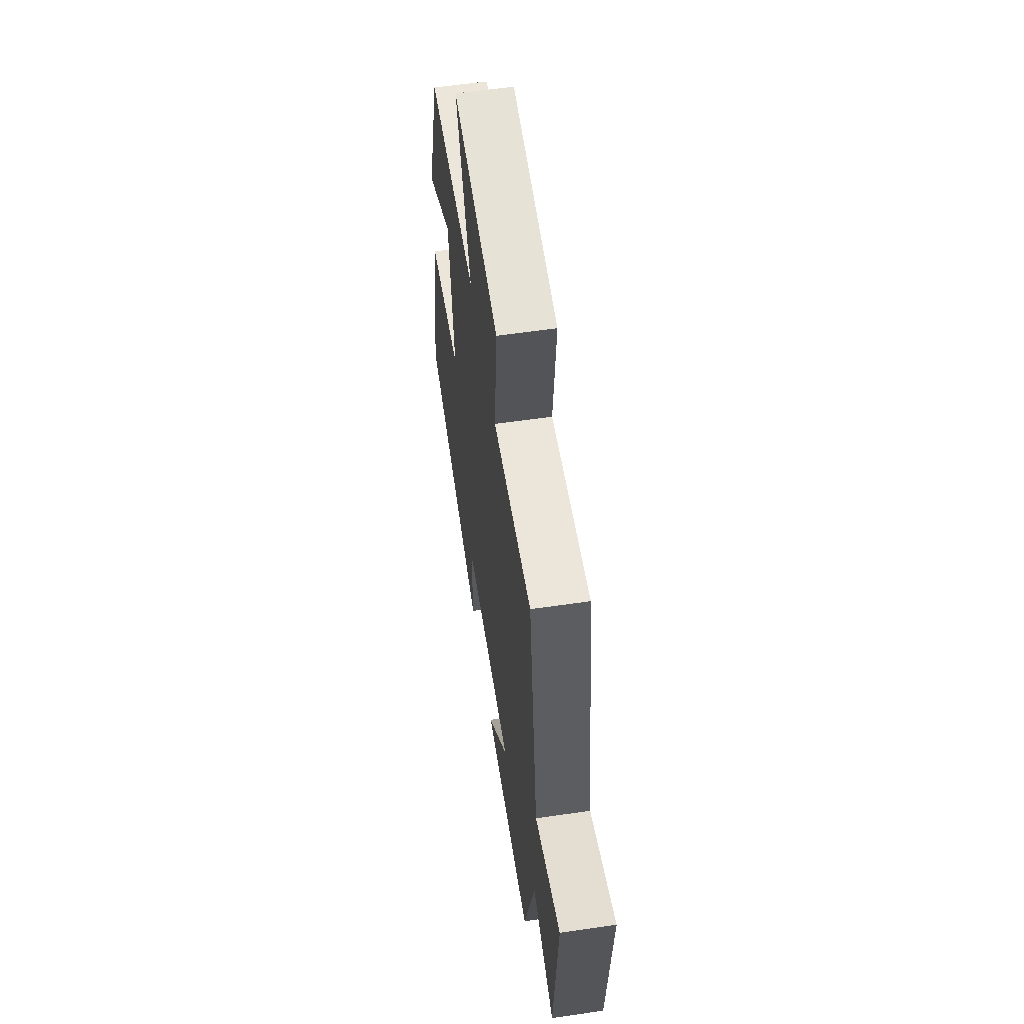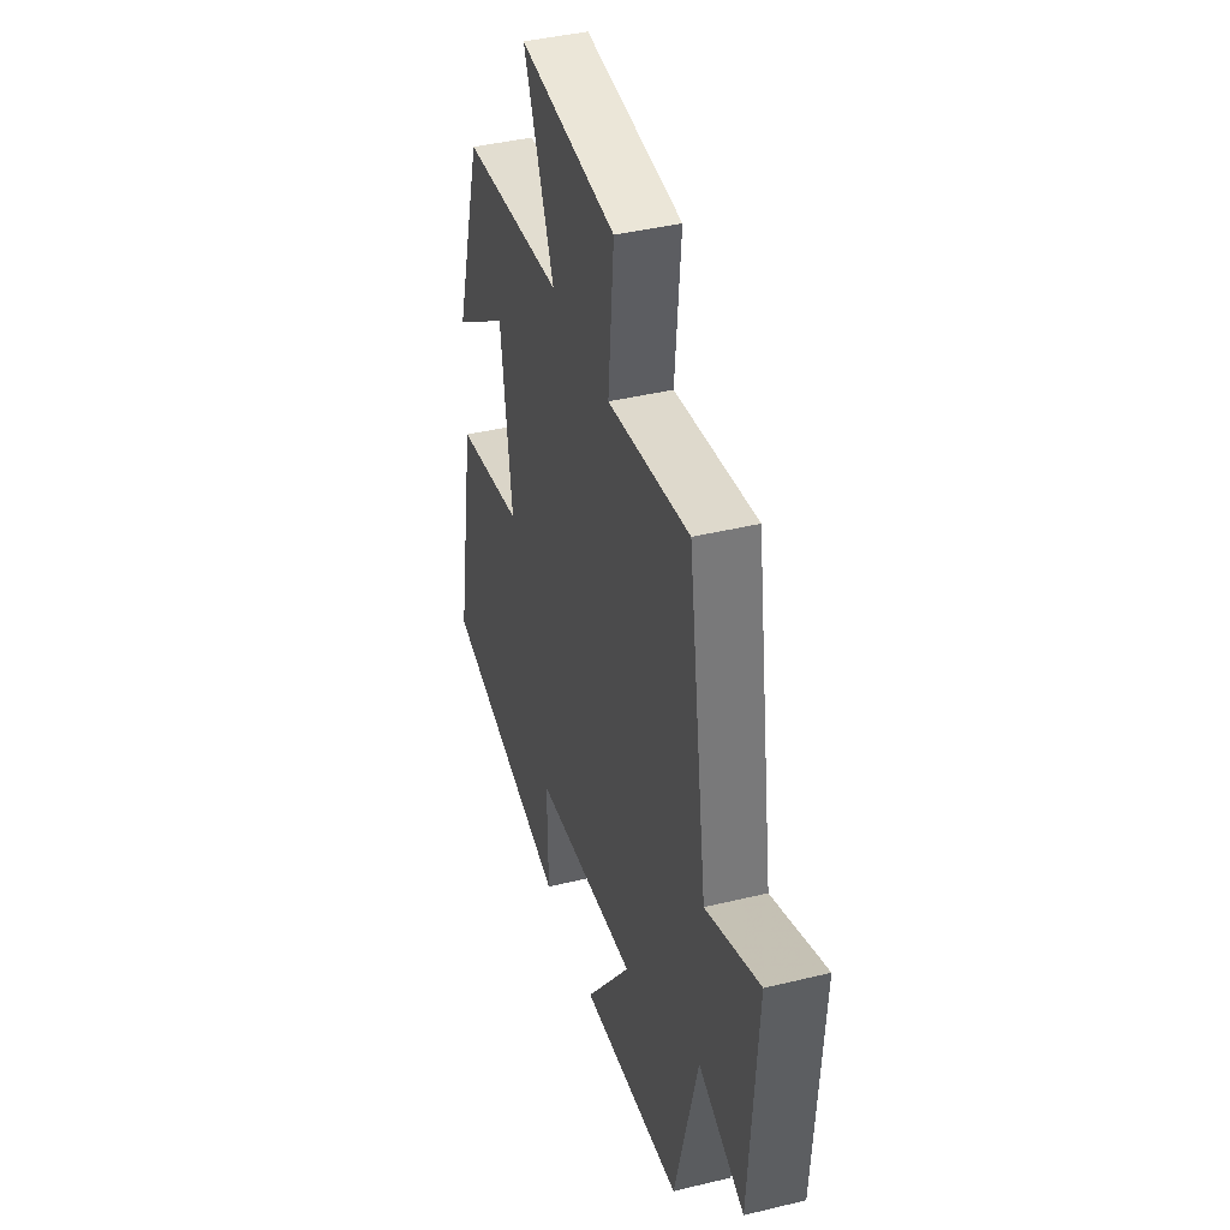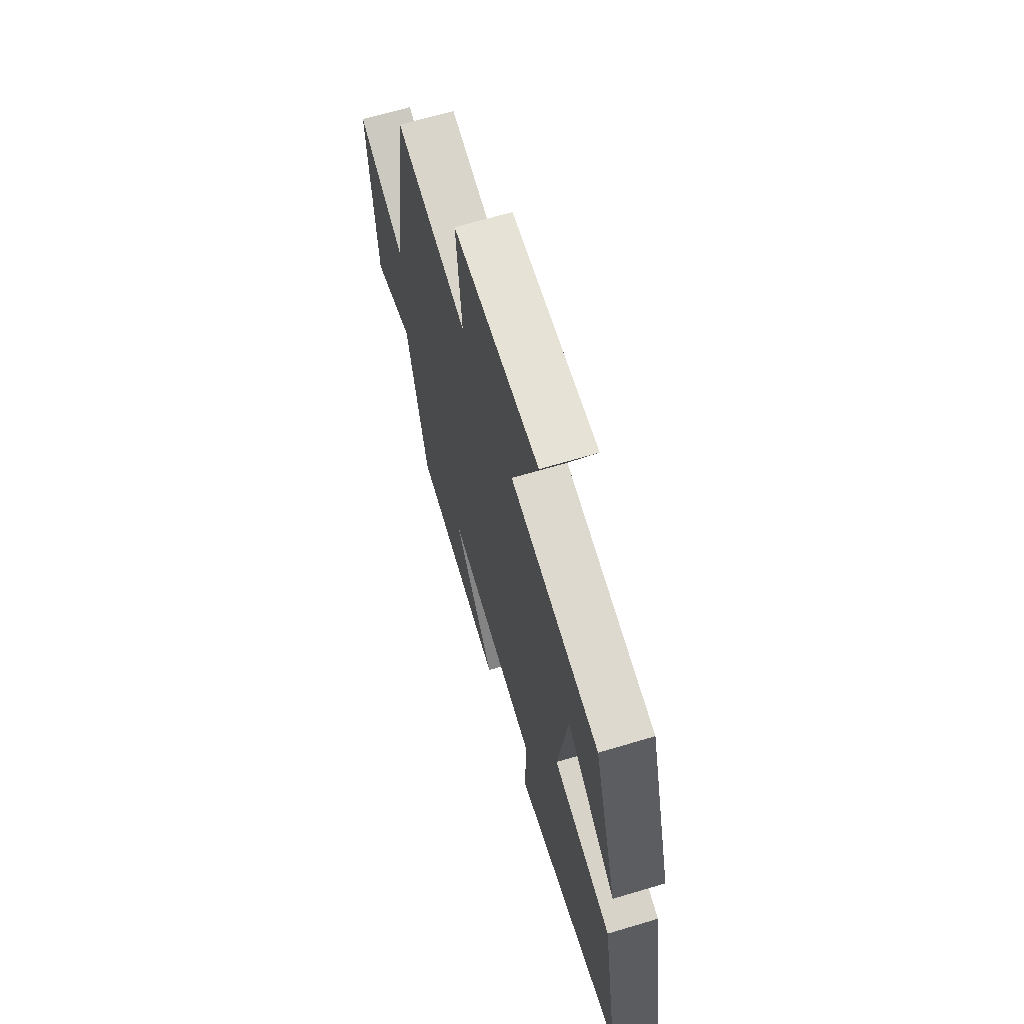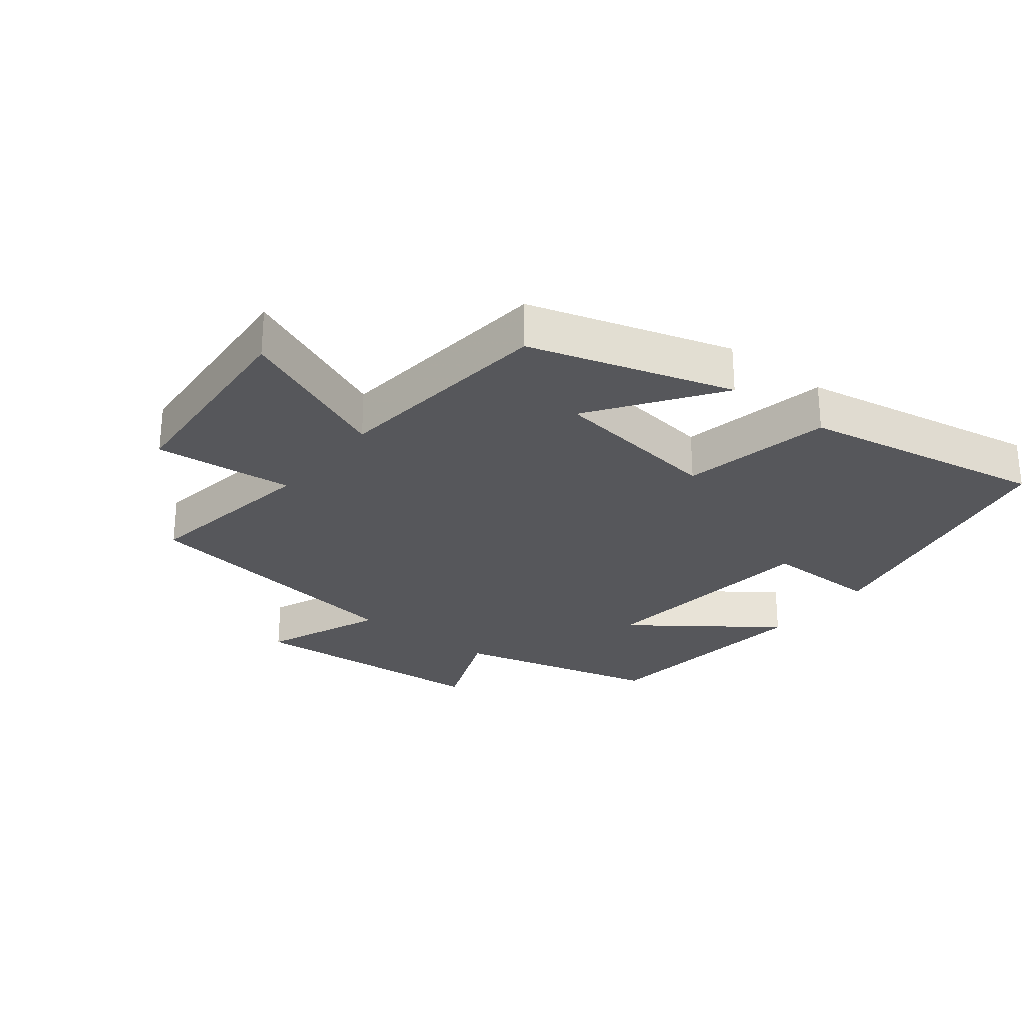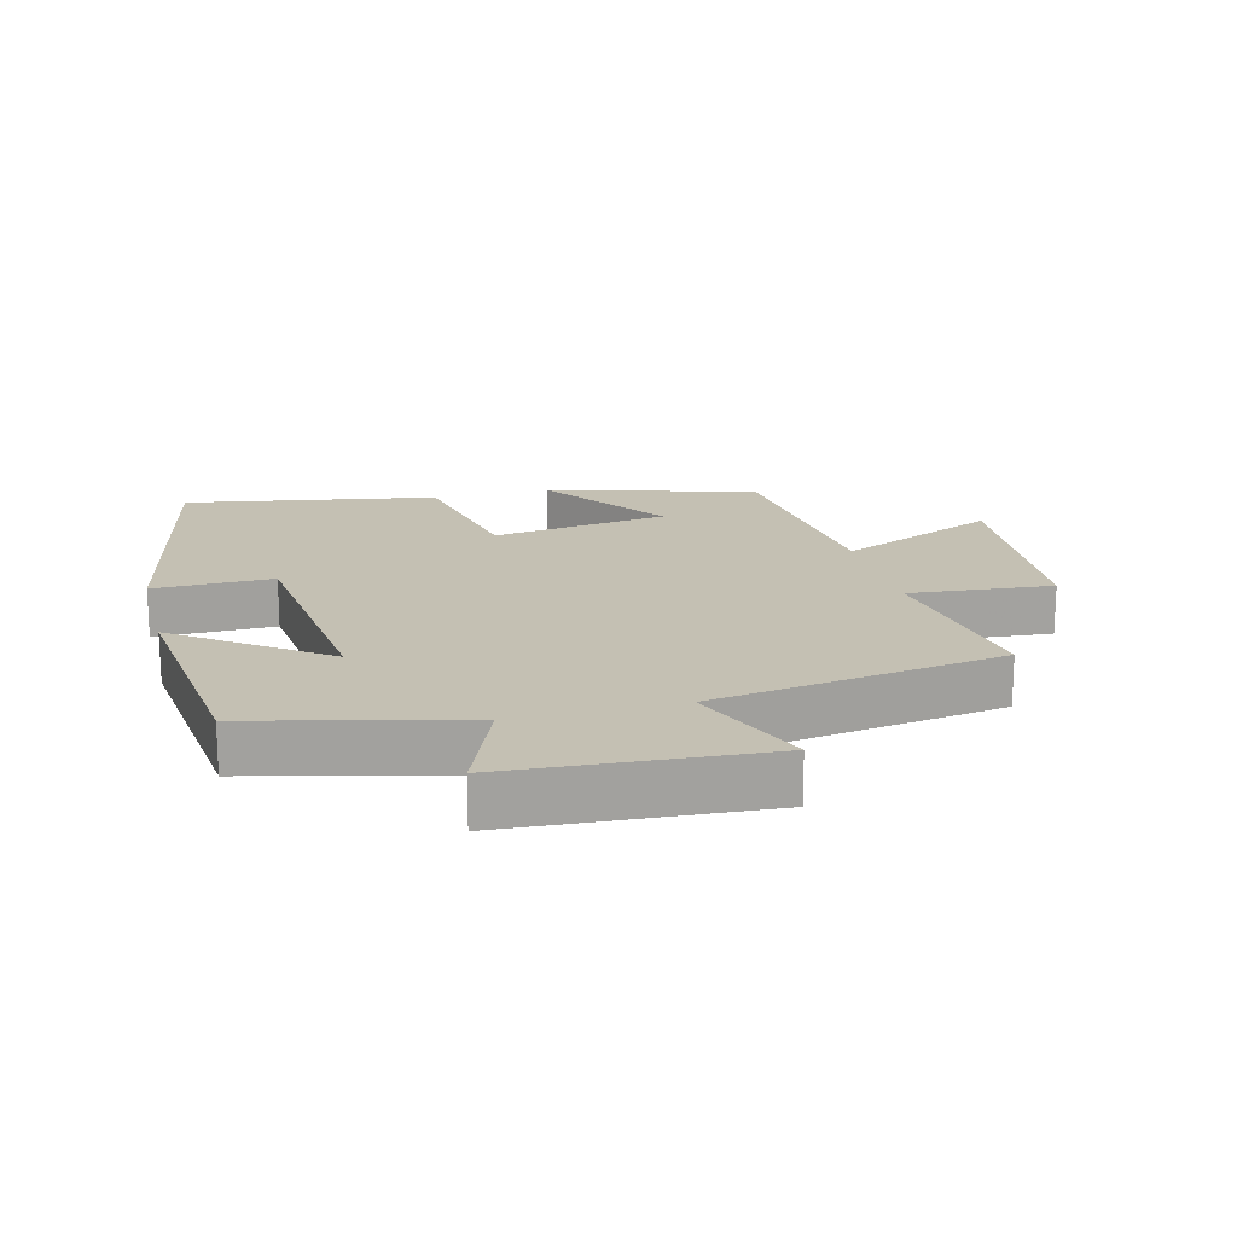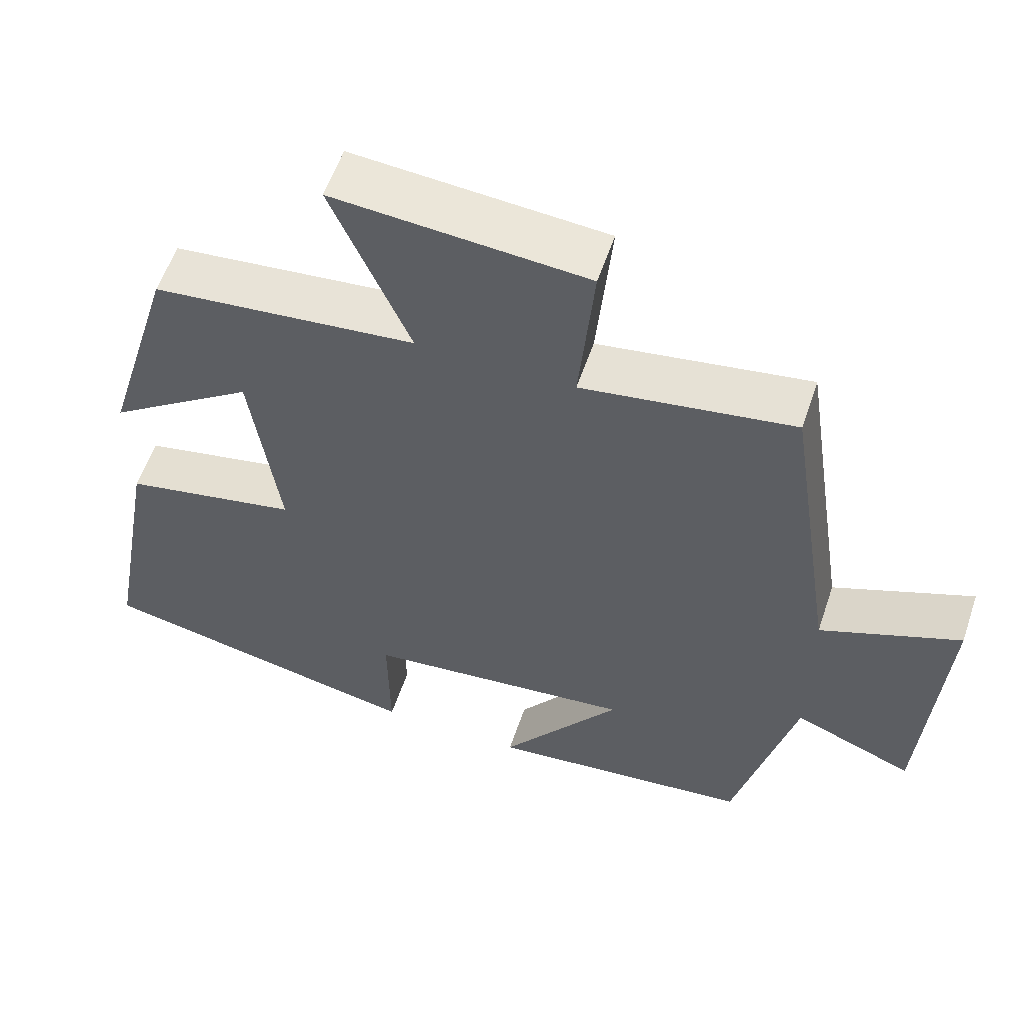
<metadata>
{"format":"obj","ext":"obj","renderer":"f3d","projection":"perspective","resolution":1024,"background":"white","views":[{"elev":59.6,"azim":-98.5,"up":"+Z"},{"elev":41.2,"azim":-106.4,"up":"+Z"},{"elev":66.4,"azim":73.3,"up":"+Z"},{"elev":-27.1,"azim":51.8,"up":"+Y"},{"elev":18.0,"azim":-104.6,"up":"+Y"},{"elev":57.2,"azim":-161.4,"up":"+Z"}]}
</metadata>
<code>
v 0.568 0.07 -0.408
v 0.129 0.07 -0.5
v 0.131 0.07 -0.32
v -0.227 0.07 -0.282
v -0.067 0.07 -0.5
v -0.42 0.07 -0.462
v -0.5 0.07 -0.144
v -0.659 0.07 -0.209
v -0.685 0.07 0.177
v -0.5 0.07 0.102
v -0.433 0.07 0.543
v -0.153 0.07 0.5
v -0.173 0.07 0.717
v 0.161 0.07 0.743
v 0.057 0.07 0.5
v 0.406 0.07 0.465
v 0.5 0.07 0.15
v 0.305 0.07 0.286
v 0.267 0.07 0.018
v 0.5 0.07 -0.028
v 0.568 0 -0.408
v 0.129 0 -0.5
v 0.131 0 -0.32
v -0.227 0 -0.282
v -0.067 0 -0.5
v -0.42 0 -0.462
v -0.5 0 -0.144
v -0.659 0 -0.209
v -0.685 0 0.177
v -0.5 0 0.102
v -0.433 0 0.543
v -0.153 0 0.5
v -0.173 0 0.717
v 0.161 0 0.743
v 0.057 0 0.5
v 0.406 0 0.465
v 0.5 0 0.15
v 0.305 0 0.286
v 0.267 0 0.018
v 0.5 0 -0.028
f 19 20 1 2
f 18 19 2 3
f 15 16 17 18
f 15 18 3 4
f 12 13 14 15
f 12 15 4
f 10 11 12 4
f 7 8 9 10
f 7 10 4
f 4 5 6 7
f 22 21 40 39
f 23 22 39 38
f 38 37 36 35
f 24 23 38 35
f 35 34 33 32
f 24 35 32
f 24 32 31 30
f 30 29 28 27
f 24 30 27
f 27 26 25 24
f 1 21 22 2
f 2 22 23 3
f 3 23 24 4
f 4 24 25 5
f 5 25 26 6
f 6 26 27 7
f 7 27 28 8
f 8 28 29 9
f 9 29 30 10
f 10 30 31 11
f 11 31 32 12
f 12 32 33 13
f 13 33 34 14
f 14 34 35 15
f 15 35 36 16
f 16 36 37 17
f 17 37 38 18
f 18 38 39 19
f 19 39 40 20
f 20 40 21 1

</code>
